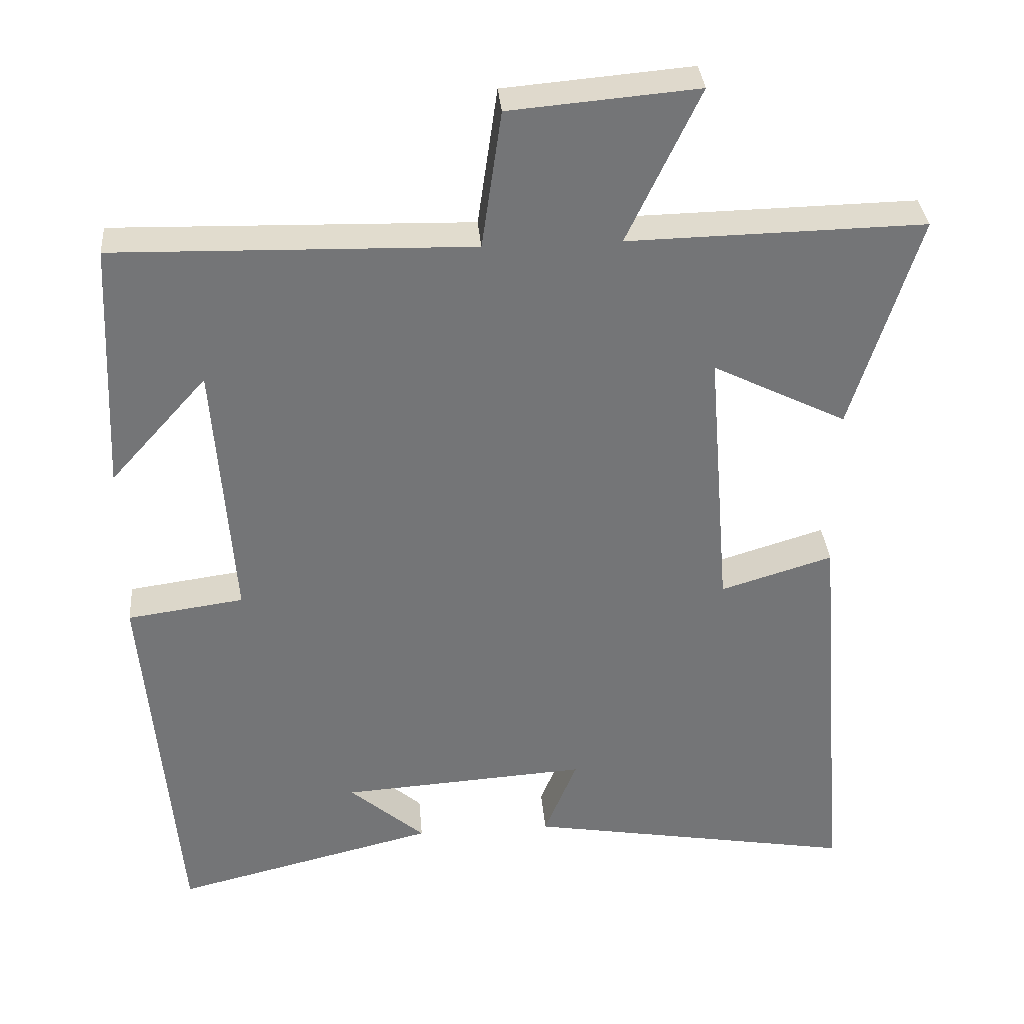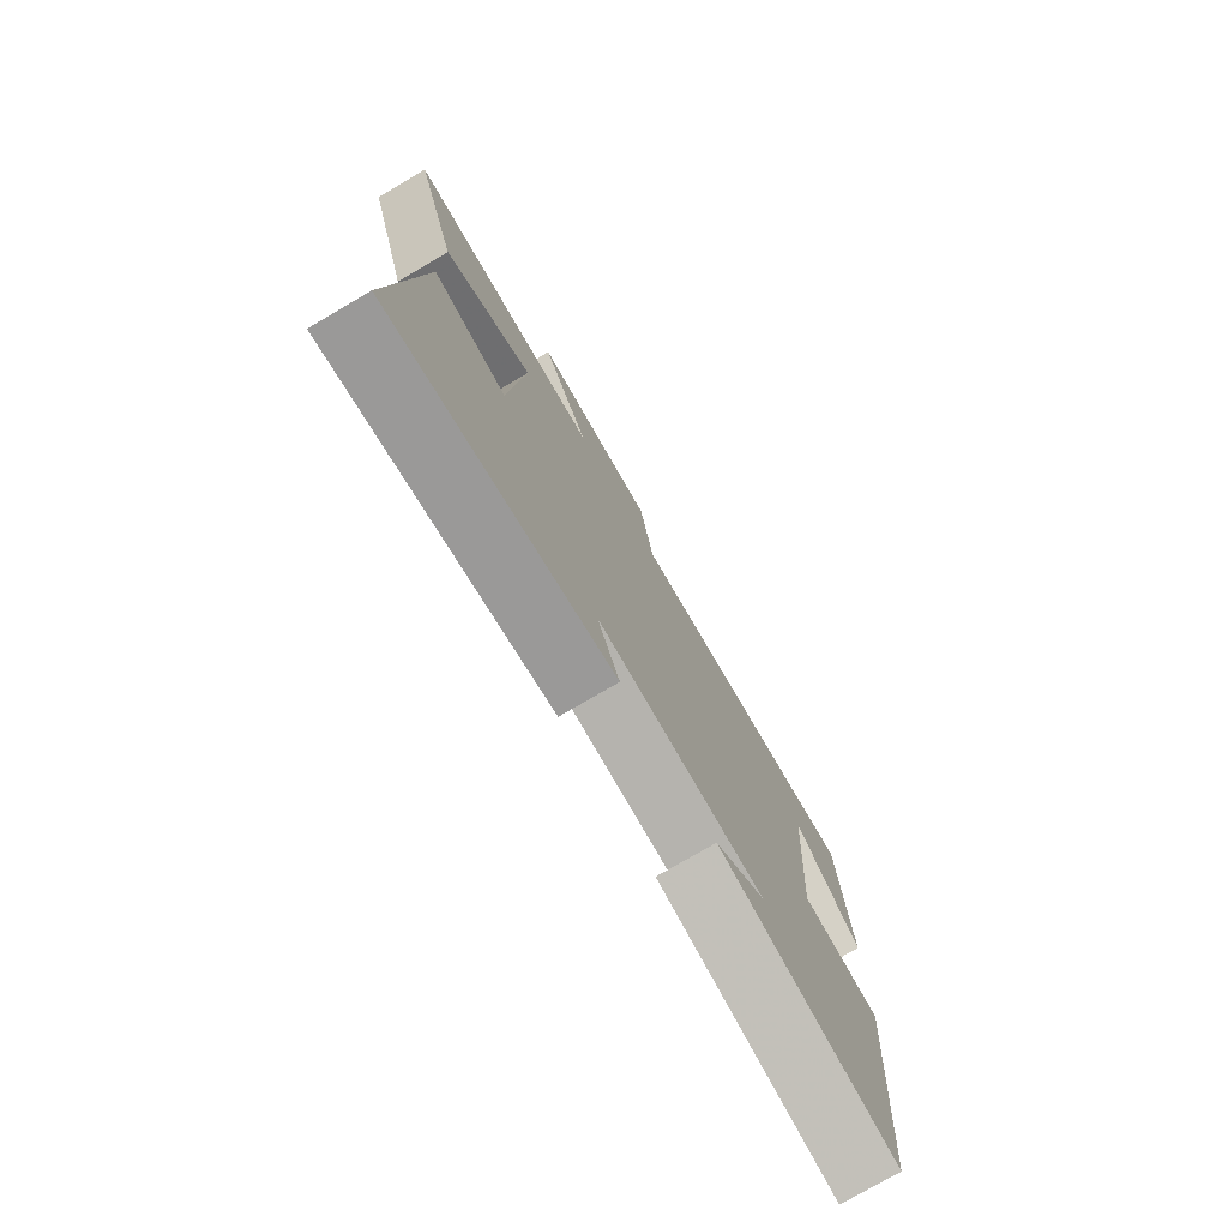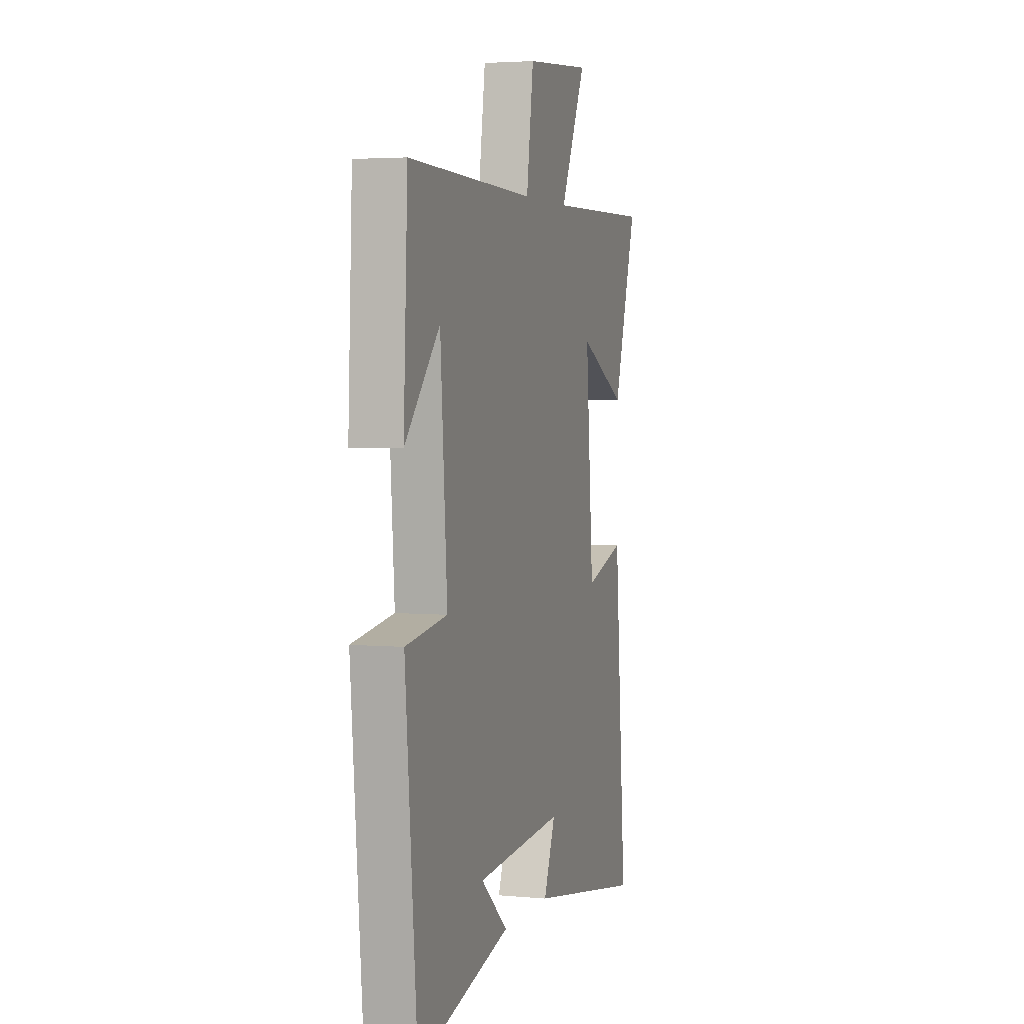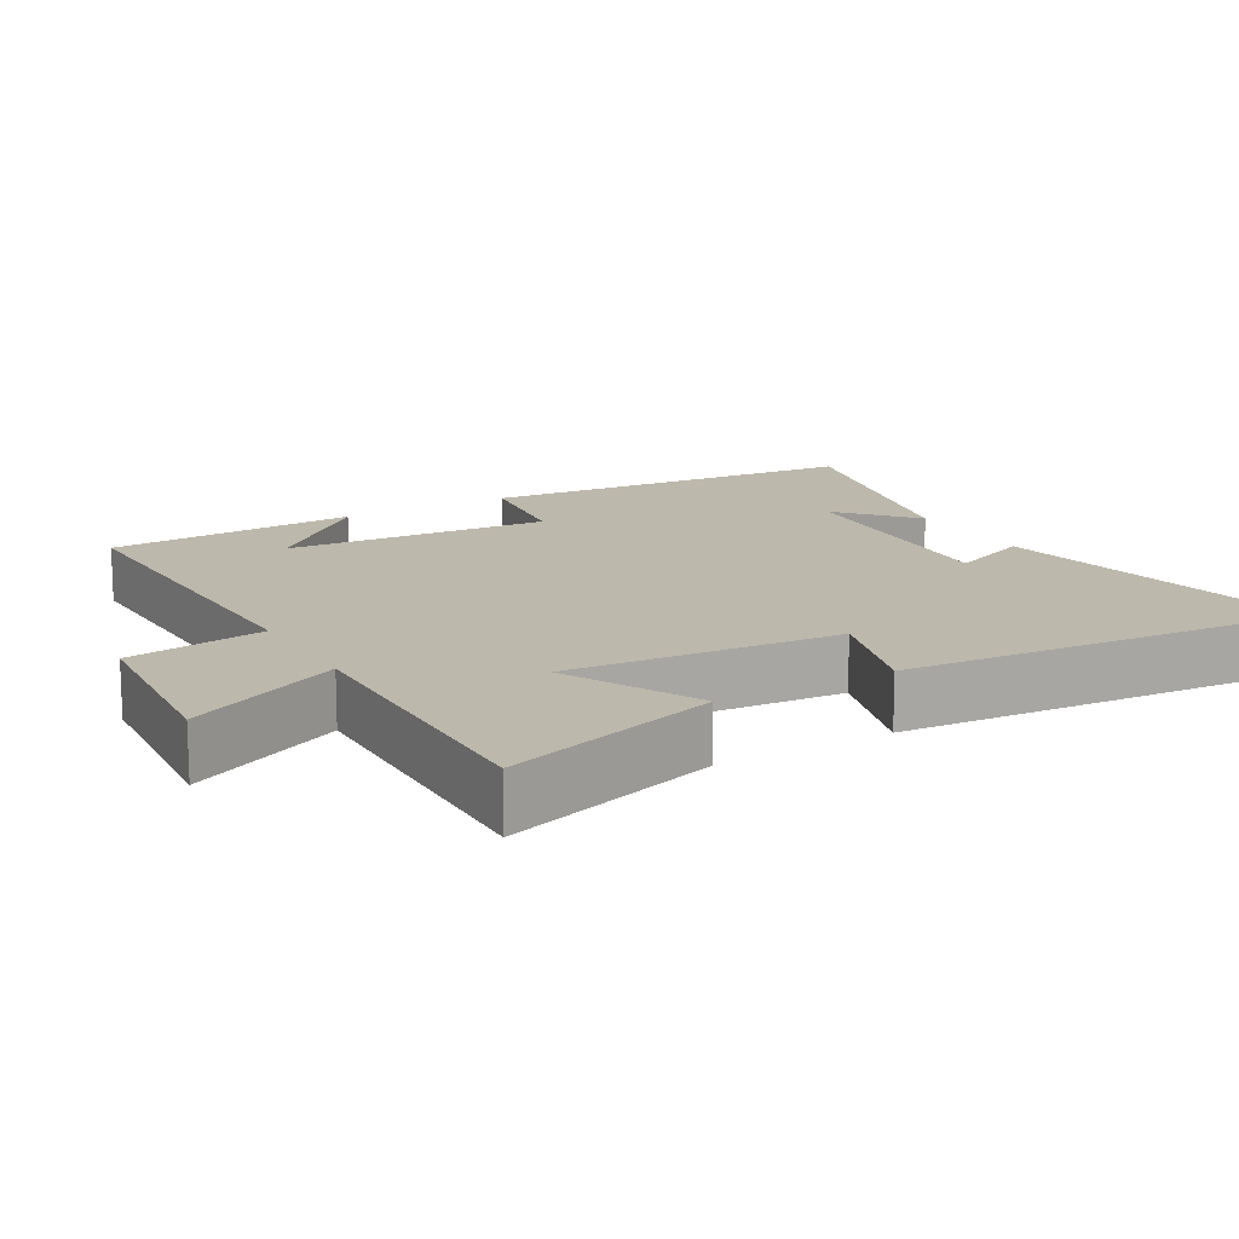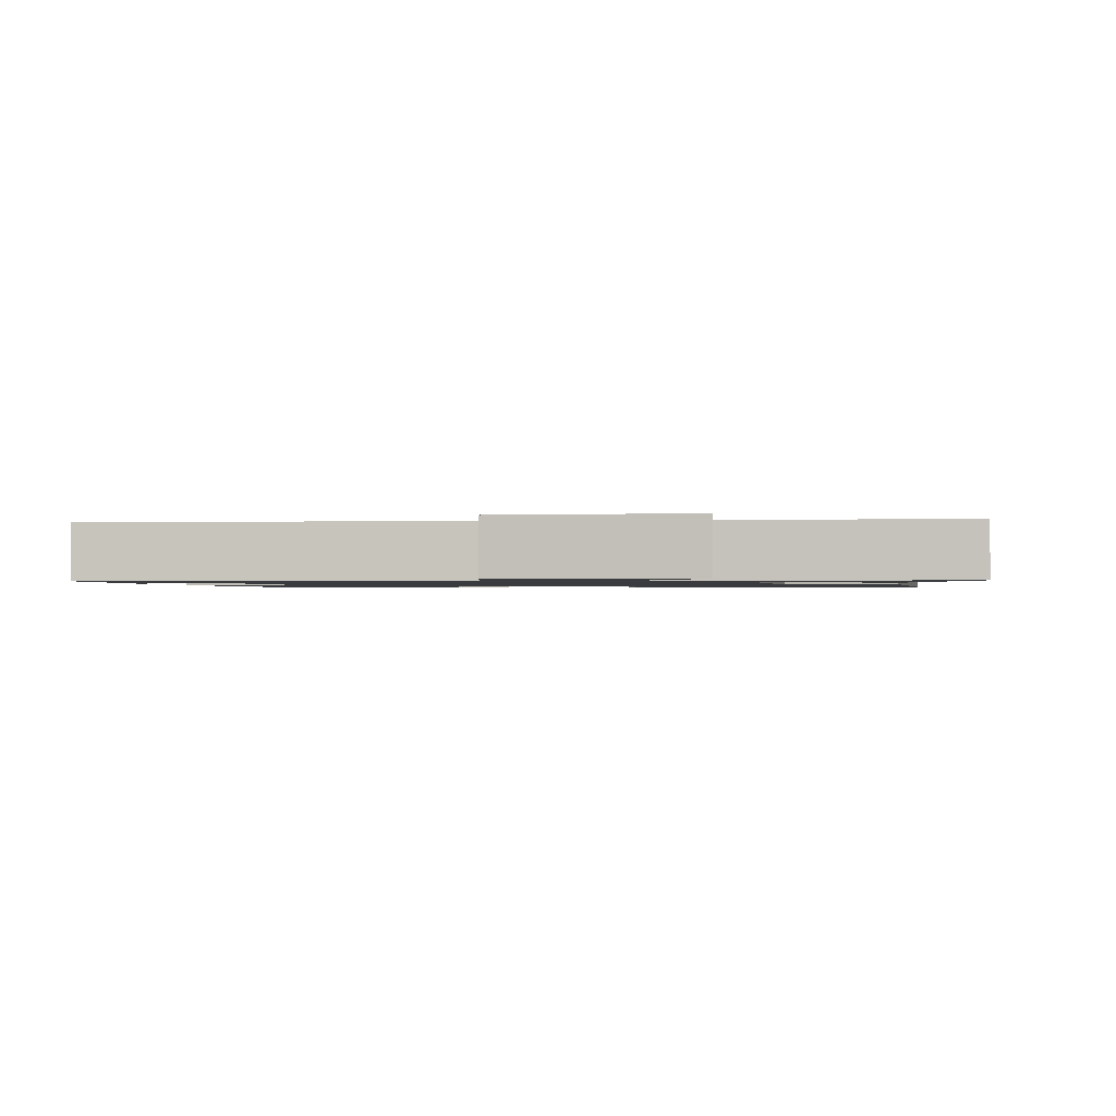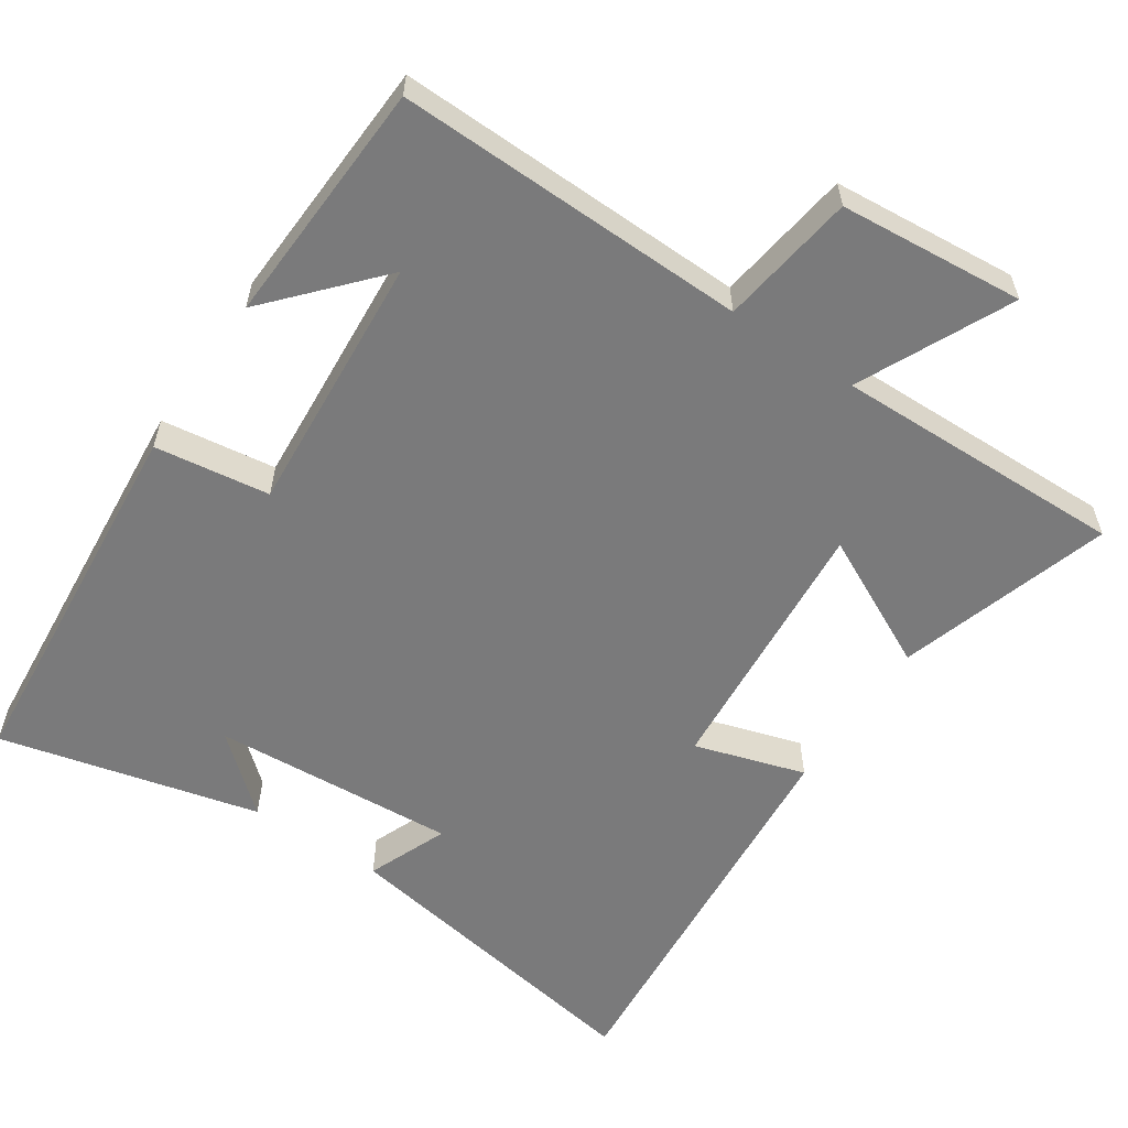
<metadata>
{"format":"obj","ext":"obj","renderer":"f3d","projection":"perspective","resolution":1024,"background":"white","views":[{"elev":33.9,"azim":-4.7,"up":"+Z"},{"elev":-77.2,"azim":120.3,"up":"+Z"},{"elev":3.6,"azim":-72.8,"up":"+Z"},{"elev":14.7,"azim":59.8,"up":"+Y"},{"elev":-1.1,"azim":6.5,"up":"+Y"},{"elev":-58.1,"azim":-33.8,"up":"+Y"}]}
</metadata>
<code>
v -0.484 0.07 0.512
v 0.003 0.07 0.5
v 0.03 0.07 0.688
v 0.286 0.07 0.71
v 0.187 0.07 0.5
v 0.591 0.07 0.508
v 0.5 0.07 0.213
v 0.317 0.07 0.304
v 0.347 0.07 -0.066
v 0.5 0.07 -0.019
v 0.546 0.07 -0.578
v 0.094 0.07 -0.5
v 0.139 0.07 -0.389
v -0.199 0.07 -0.411
v -0.096 0.07 -0.5
v -0.455 0.07 -0.588
v -0.5 0.07 -0.066
v -0.341 0.07 -0.044
v -0.367 0.07 0.318
v -0.5 0.07 0.17
v -0.484 0 0.512
v 0.003 0 0.5
v 0.03 0 0.688
v 0.286 0 0.71
v 0.187 0 0.5
v 0.591 0 0.508
v 0.5 0 0.213
v 0.317 0 0.304
v 0.347 0 -0.066
v 0.5 0 -0.019
v 0.546 0 -0.578
v 0.094 0 -0.5
v 0.139 0 -0.389
v -0.199 0 -0.411
v -0.096 0 -0.5
v -0.455 0 -0.588
v -0.5 0 -0.066
v -0.341 0 -0.044
v -0.367 0 0.318
v -0.5 0 0.17
f 19 20 1
f 16 17 18
f 14 15 16
f 14 16 18
f 13 14 18 19
f 11 12 13
f 10 11 13
f 9 10 13
f 19 1 2
f 13 19 2
f 9 13 2
f 8 9 2
f 5 6 7 8
f 3 4 5
f 2 3 5 8
f 21 40 39
f 38 37 36
f 36 35 34
f 38 36 34
f 39 38 34 33
f 33 32 31
f 33 31 30
f 33 30 29
f 22 21 39
f 22 39 33
f 22 33 29
f 22 29 28
f 28 27 26 25
f 25 24 23
f 28 25 23 22
f 1 21 22 2
f 2 22 23 3
f 3 23 24 4
f 4 24 25 5
f 5 25 26 6
f 6 26 27 7
f 7 27 28 8
f 8 28 29 9
f 9 29 30 10
f 10 30 31 11
f 11 31 32 12
f 12 32 33 13
f 13 33 34 14
f 14 34 35 15
f 15 35 36 16
f 16 36 37 17
f 17 37 38 18
f 18 38 39 19
f 19 39 40 20
f 20 40 21 1

</code>
